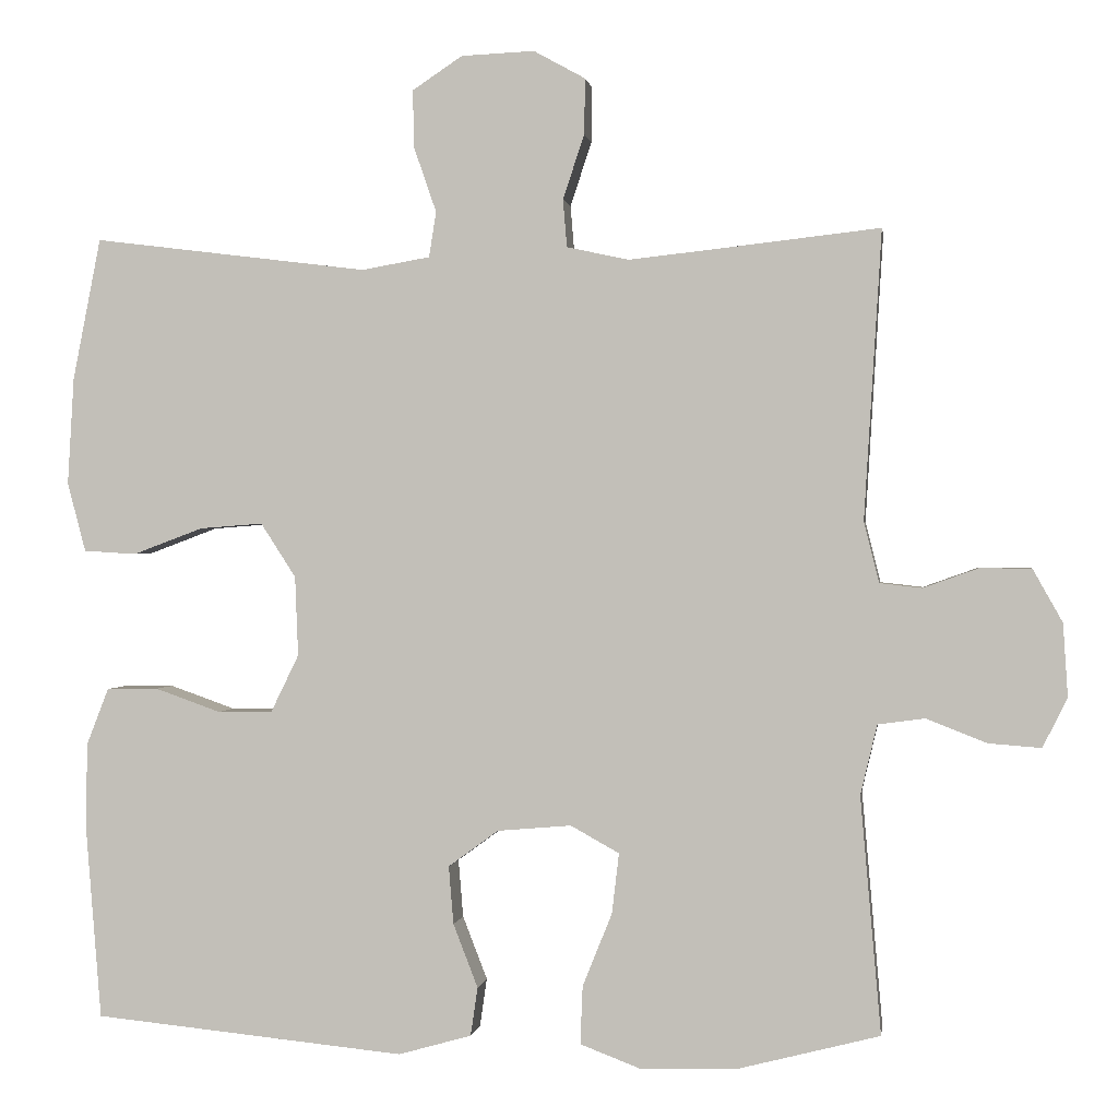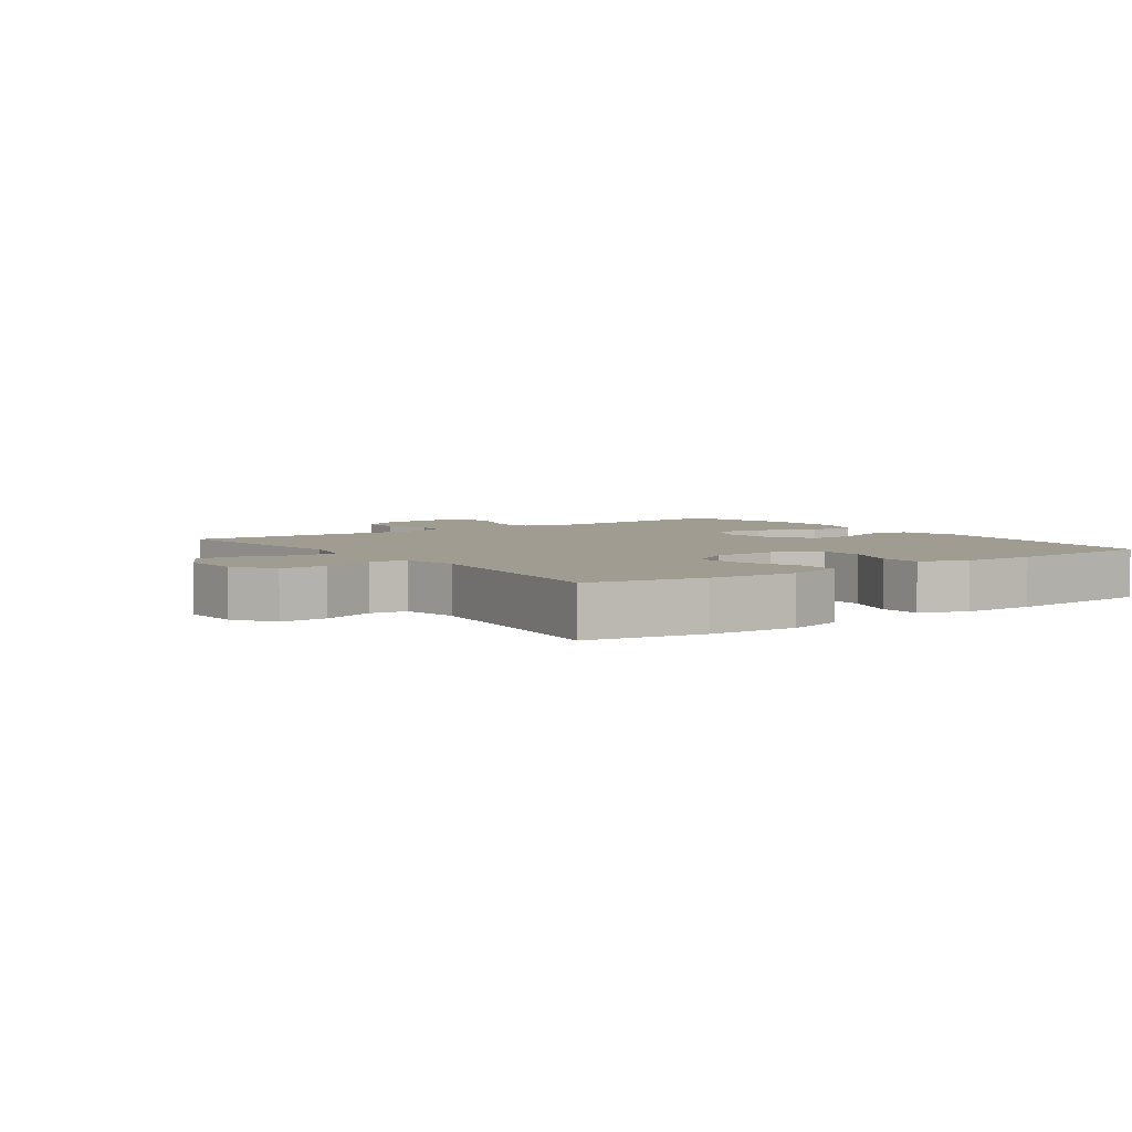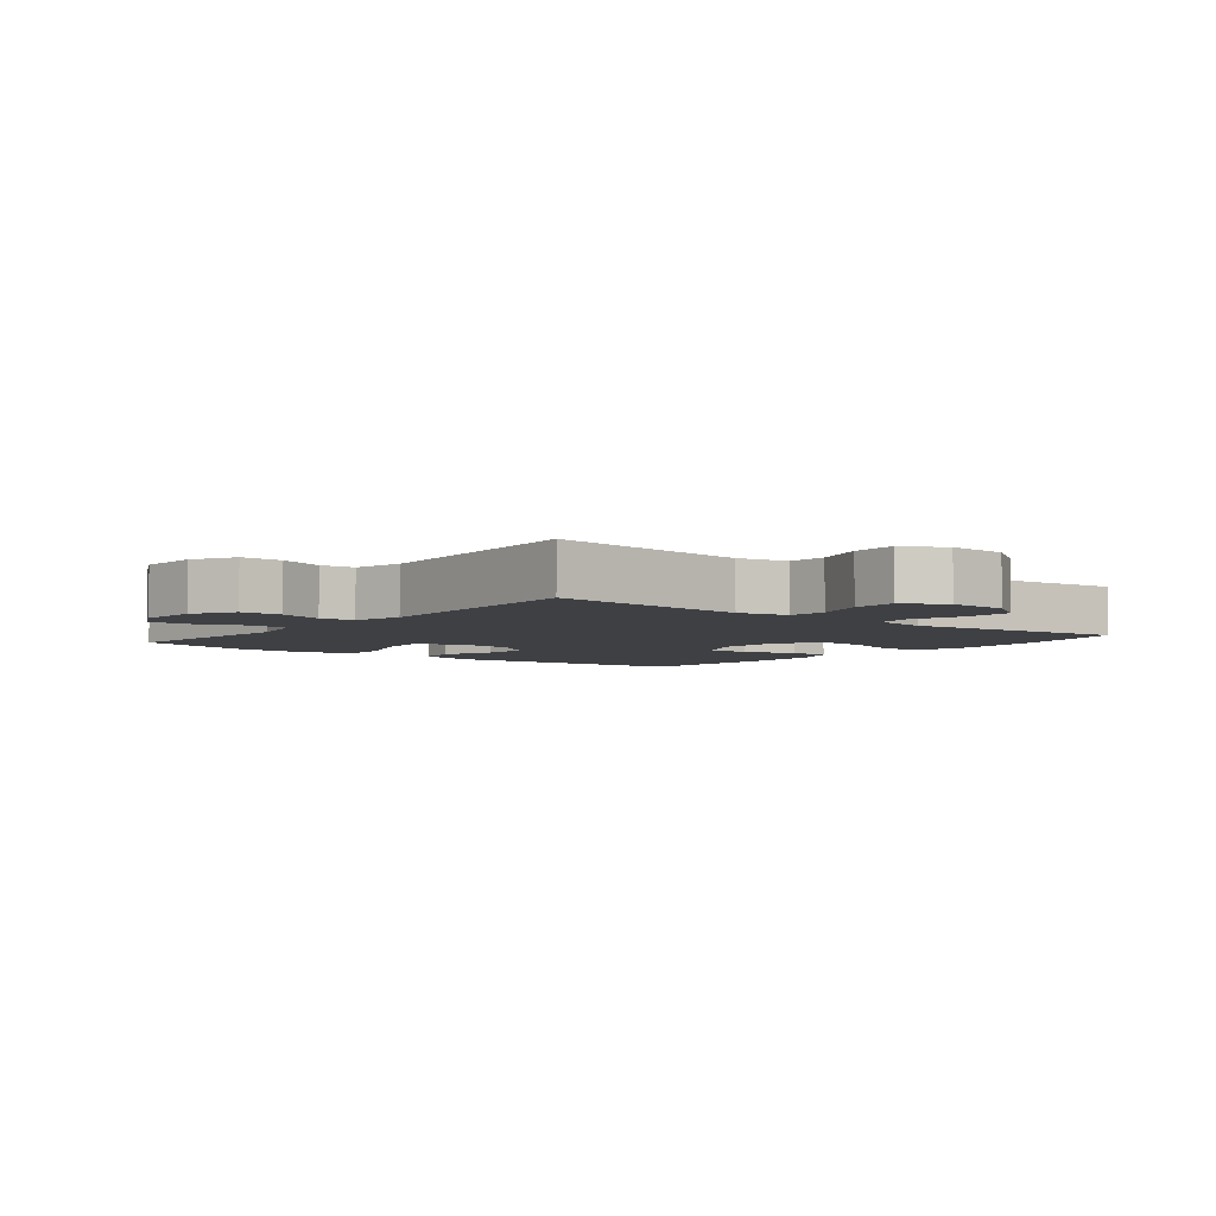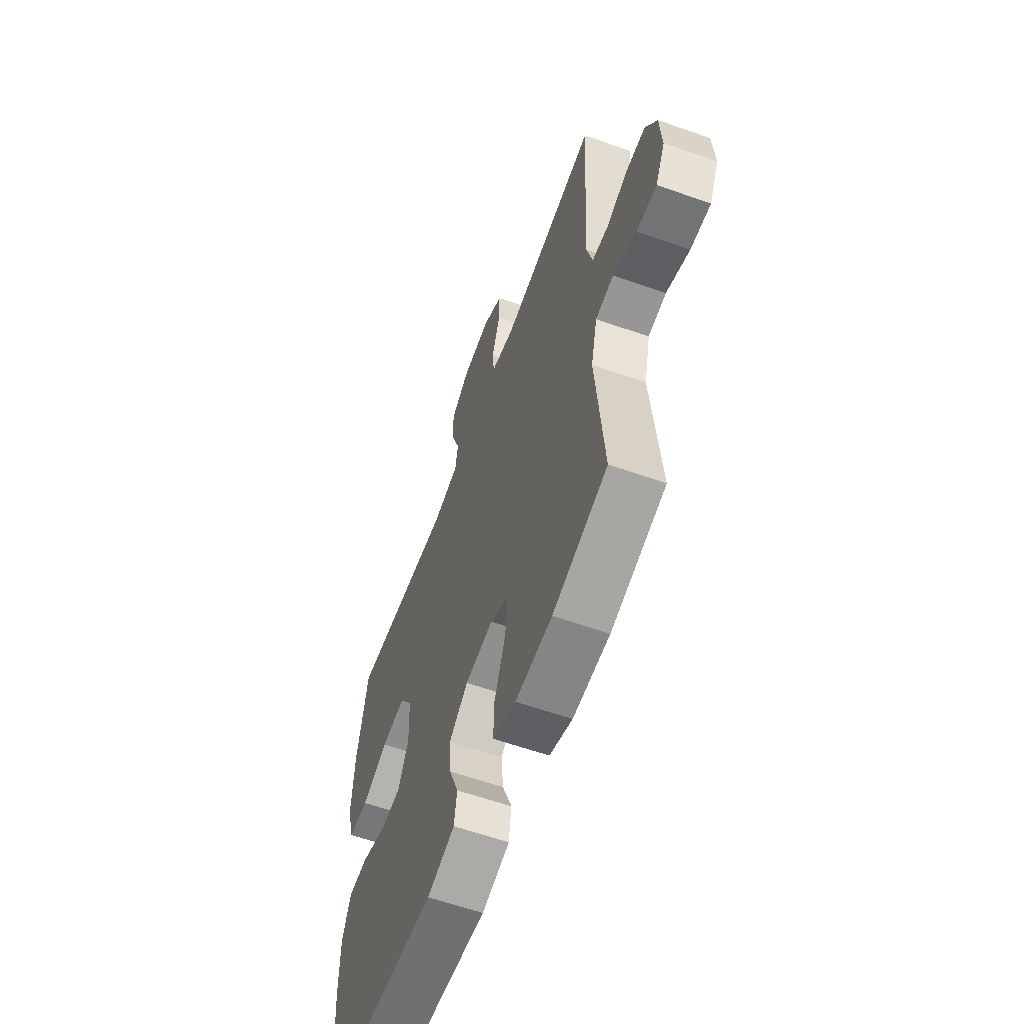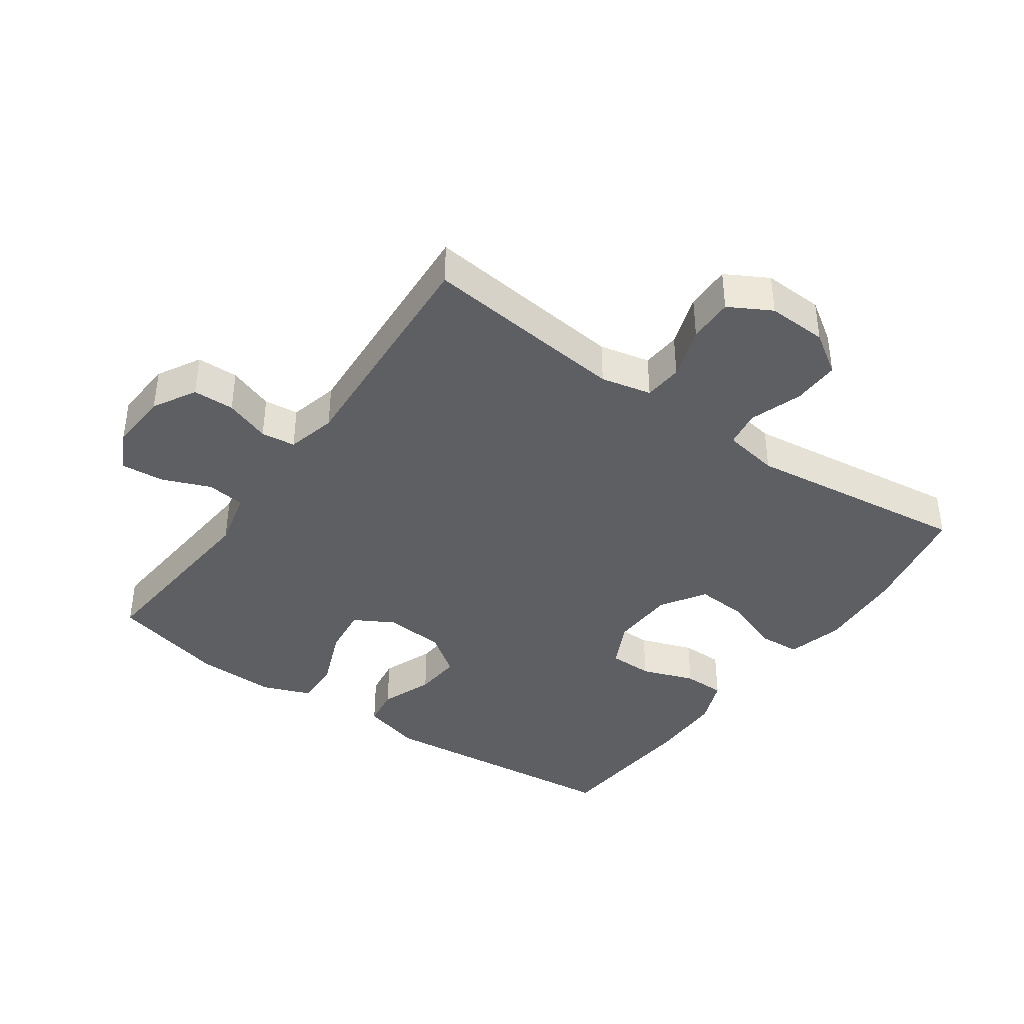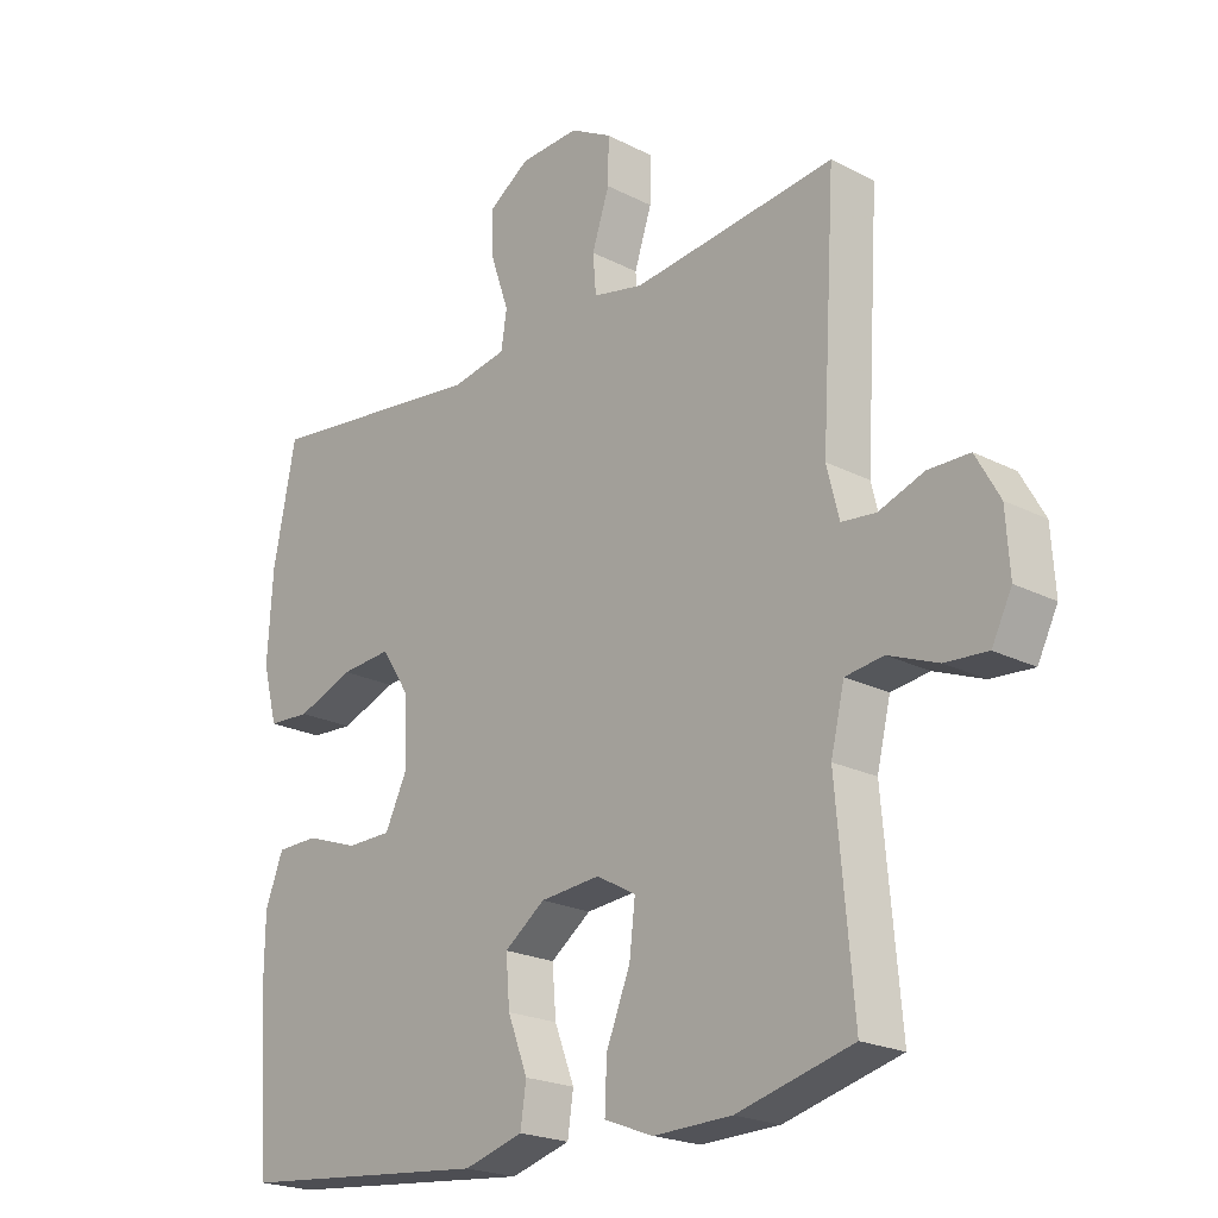
<metadata>
{"format":"obj","ext":"obj","renderer":"f3d","projection":"perspective","resolution":1024,"background":"white","views":[{"elev":0.5,"azim":-171.9,"up":"+Z"},{"elev":4.4,"azim":54.2,"up":"+Y"},{"elev":-4.7,"azim":-38.8,"up":"+Y"},{"elev":-60.4,"azim":-109.9,"up":"+Z"},{"elev":-39.9,"azim":-35.1,"up":"+Y"},{"elev":-21.6,"azim":-132.1,"up":"+Z"}]}
</metadata>
<code>
v 0.5 0.07 0.5
v 0.535 0.07 0.322
v 0.543 0.07 0.187
v 0.52 0.07 0.1
v 0.454 0.07 0.096
v 0.366 0.07 0.129
v 0.287 0.07 0.135
v 0.243 0.07 0.067
v 0.239 0.07 -0.033
v 0.274 0.07 -0.105
v 0.343 0.07 -0.106
v 0.425 0.07 -0.077
v 0.49 0.07 -0.078
v 0.518 0.07 -0.15
v 0.519 0.07 -0.263
v 0.5 0.07 -0.5
v 0.108 0.07 -0.539
v 0.016 0.07 -0.513
v 0.007 0.07 -0.452
v 0.038 0.07 -0.372
v 0.044 0.07 -0.299
v -0.019 0.07 -0.253
v -0.112 0.07 -0.245
v -0.173 0.07 -0.279
v -0.164 0.07 -0.355
v -0.127 0.07 -0.447
v -0.124 0.07 -0.52
v -0.2 0.07 -0.549
v -0.321 0.07 -0.546
v -0.5 0.07 -0.5
v -0.474 0.07 -0.202
v -0.495 0.07 -0.114
v -0.554 0.07 -0.106
v -0.63 0.07 -0.136
v -0.696 0.07 -0.141
v -0.727 0.07 -0.079
v -0.721 0.07 0.013
v -0.684 0.07 0.079
v -0.62 0.07 0.08
v -0.55 0.07 0.055
v -0.497 0.07 0.061
v -0.478 0.07 0.137
v -0.5 0.07 0.5
v -0.304 0.07 0.478
v -0.185 0.07 0.465
v -0.107 0.07 0.482
v -0.102 0.07 0.542
v -0.129 0.07 0.623
v -0.13 0.07 0.693
v -0.065 0.07 0.729
v 0.027 0.07 0.725
v 0.09 0.07 0.683
v 0.088 0.07 0.61
v 0.06 0.07 0.529
v 0.069 0.07 0.472
v 0.155 0.07 0.457
v 0.5 0 0.5
v 0.535 0 0.322
v 0.543 0 0.187
v 0.52 0 0.1
v 0.454 0 0.096
v 0.366 0 0.129
v 0.287 0 0.135
v 0.243 0 0.067
v 0.239 0 -0.033
v 0.274 0 -0.105
v 0.343 0 -0.106
v 0.425 0 -0.077
v 0.49 0 -0.078
v 0.518 0 -0.15
v 0.519 0 -0.263
v 0.5 0 -0.5
v 0.108 0 -0.539
v 0.016 0 -0.513
v 0.007 0 -0.452
v 0.038 0 -0.372
v 0.044 0 -0.299
v -0.019 0 -0.253
v -0.112 0 -0.245
v -0.173 0 -0.279
v -0.164 0 -0.355
v -0.127 0 -0.447
v -0.124 0 -0.52
v -0.2 0 -0.549
v -0.321 0 -0.546
v -0.5 0 -0.5
v -0.474 0 -0.202
v -0.495 0 -0.114
v -0.554 0 -0.106
v -0.63 0 -0.136
v -0.696 0 -0.141
v -0.727 0 -0.079
v -0.721 0 0.013
v -0.684 0 0.079
v -0.62 0 0.08
v -0.55 0 0.055
v -0.497 0 0.061
v -0.478 0 0.137
v -0.5 0 0.5
v -0.304 0 0.478
v -0.185 0 0.465
v -0.107 0 0.482
v -0.102 0 0.542
v -0.129 0 0.623
v -0.13 0 0.693
v -0.065 0 0.729
v 0.027 0 0.725
v 0.09 0 0.683
v 0.088 0 0.61
v 0.06 0 0.529
v 0.069 0 0.472
v 0.155 0 0.457
f 52 53 54
f 51 52 54
f 50 51 54
f 49 50 54
f 48 49 54
f 47 48 54
f 46 47 54 55
f 45 46 55 56
f 42 43 44
f 41 42 44 45
f 38 39 40
f 37 38 40
f 36 37 40
f 35 36 40
f 34 35 40
f 33 34 40
f 32 33 40 41
f 41 45 56
f 32 41 56
f 31 32 56
f 29 30 31
f 28 29 31
f 27 28 31
f 26 27 31
f 25 26 31
f 18 19 20
f 17 18 20
f 16 17 20
f 15 16 20
f 14 15 20
f 13 14 20
f 12 13 20
f 11 12 20
f 10 11 20 21
f 9 10 21 22
f 4 5 6
f 3 4 6
f 2 3 6
f 1 2 6
f 56 1 6
f 56 6 7
f 31 56 7 8
f 24 25 31
f 31 8 9
f 24 31 9
f 23 24 9
f 9 22 23
f 110 109 108
f 110 108 107
f 110 107 106
f 110 106 105
f 110 105 104
f 110 104 103
f 111 110 103 102
f 112 111 102 101
f 100 99 98
f 101 100 98 97
f 96 95 94
f 96 94 93
f 96 93 92
f 96 92 91
f 96 91 90
f 96 90 89
f 97 96 89 88
f 112 101 97
f 112 97 88
f 112 88 87
f 87 86 85
f 87 85 84
f 87 84 83
f 87 83 82
f 87 82 81
f 76 75 74
f 76 74 73
f 76 73 72
f 76 72 71
f 76 71 70
f 76 70 69
f 76 69 68
f 76 68 67
f 77 76 67 66
f 78 77 66 65
f 62 61 60
f 62 60 59
f 62 59 58
f 62 58 57
f 62 57 112
f 63 62 112
f 64 63 112 87
f 87 81 80
f 65 64 87
f 65 87 80
f 65 80 79
f 79 78 65
f 1 57 58 2
f 2 58 59 3
f 3 59 60 4
f 4 60 61 5
f 5 61 62 6
f 6 62 63 7
f 7 63 64 8
f 8 64 65 9
f 9 65 66 10
f 10 66 67 11
f 11 67 68 12
f 12 68 69 13
f 13 69 70 14
f 14 70 71 15
f 15 71 72 16
f 16 72 73 17
f 17 73 74 18
f 18 74 75 19
f 19 75 76 20
f 20 76 77 21
f 21 77 78 22
f 22 78 79 23
f 23 79 80 24
f 24 80 81 25
f 25 81 82 26
f 26 82 83 27
f 27 83 84 28
f 28 84 85 29
f 29 85 86 30
f 30 86 87 31
f 31 87 88 32
f 32 88 89 33
f 33 89 90 34
f 34 90 91 35
f 35 91 92 36
f 36 92 93 37
f 37 93 94 38
f 38 94 95 39
f 39 95 96 40
f 40 96 97 41
f 41 97 98 42
f 42 98 99 43
f 43 99 100 44
f 44 100 101 45
f 45 101 102 46
f 46 102 103 47
f 47 103 104 48
f 48 104 105 49
f 49 105 106 50
f 50 106 107 51
f 51 107 108 52
f 52 108 109 53
f 53 109 110 54
f 54 110 111 55
f 55 111 112 56
f 56 112 57 1

</code>
